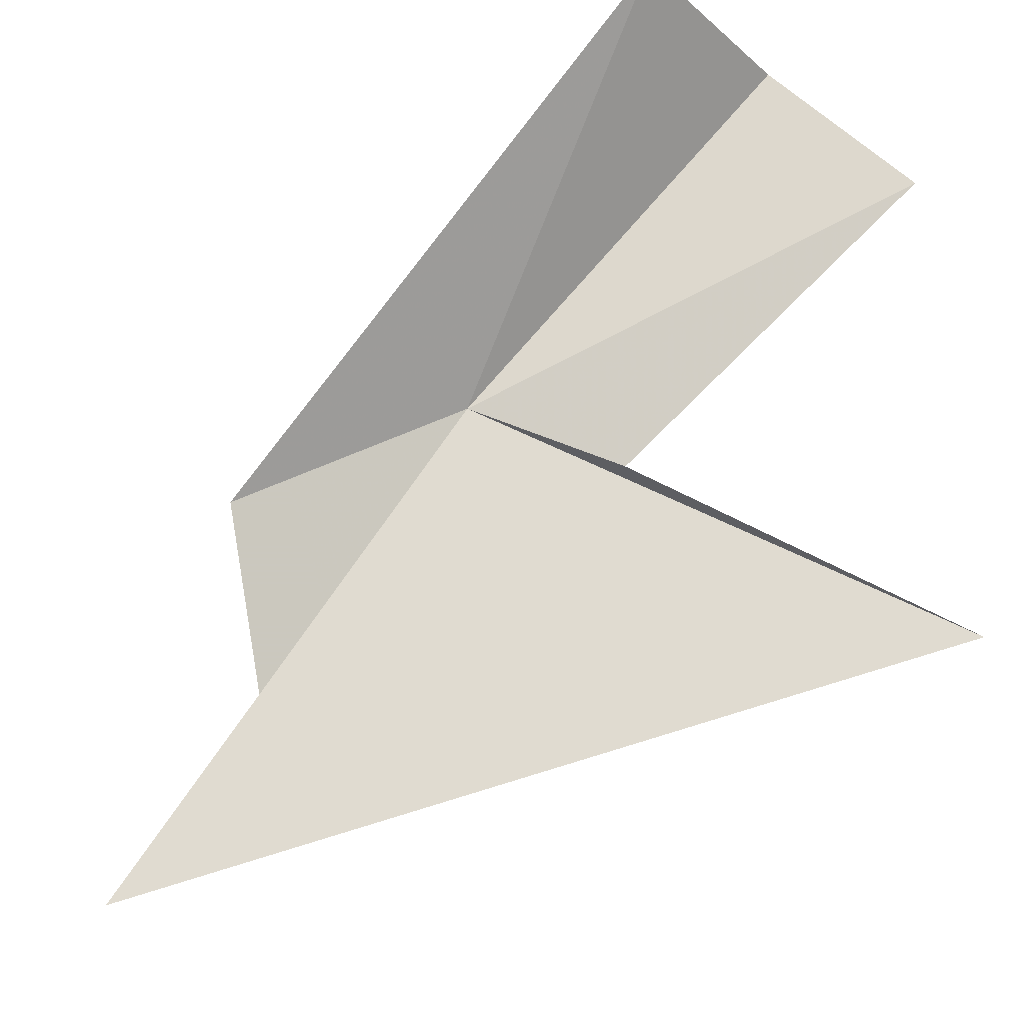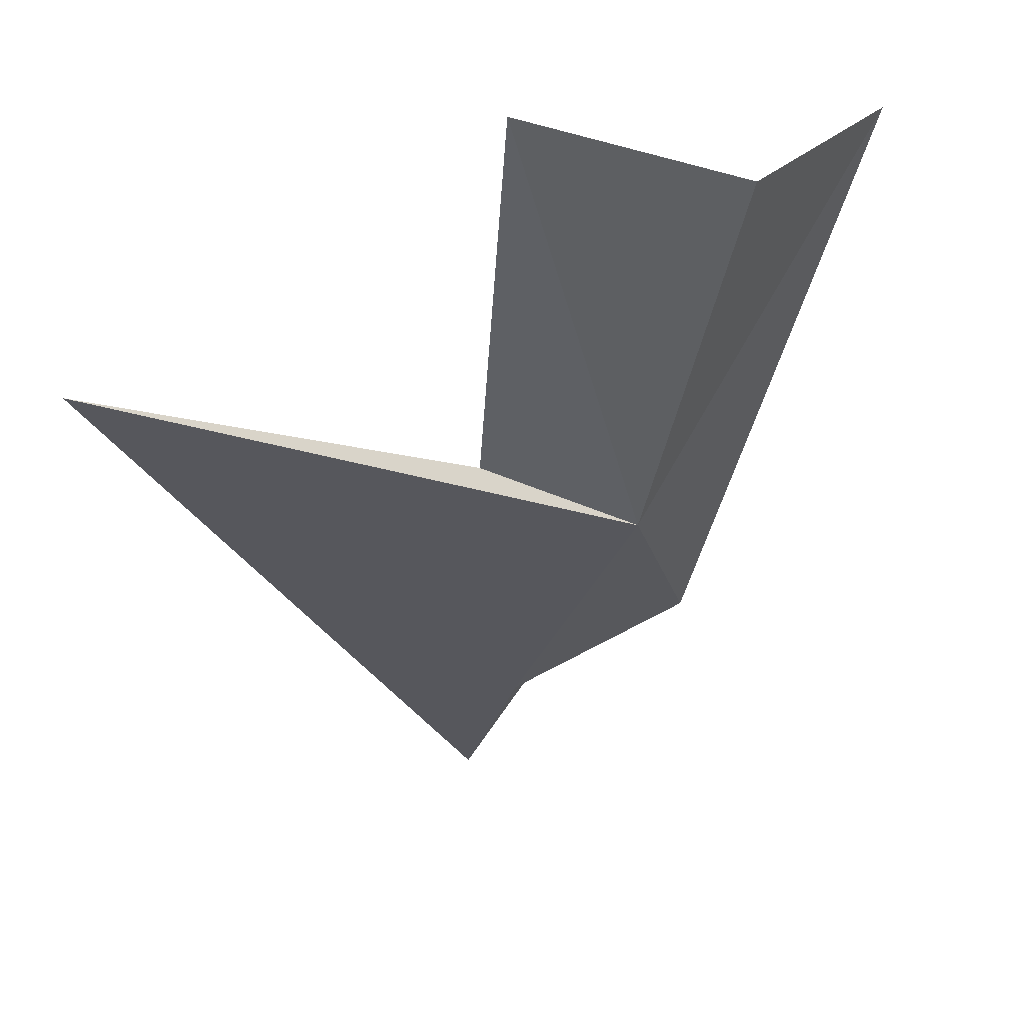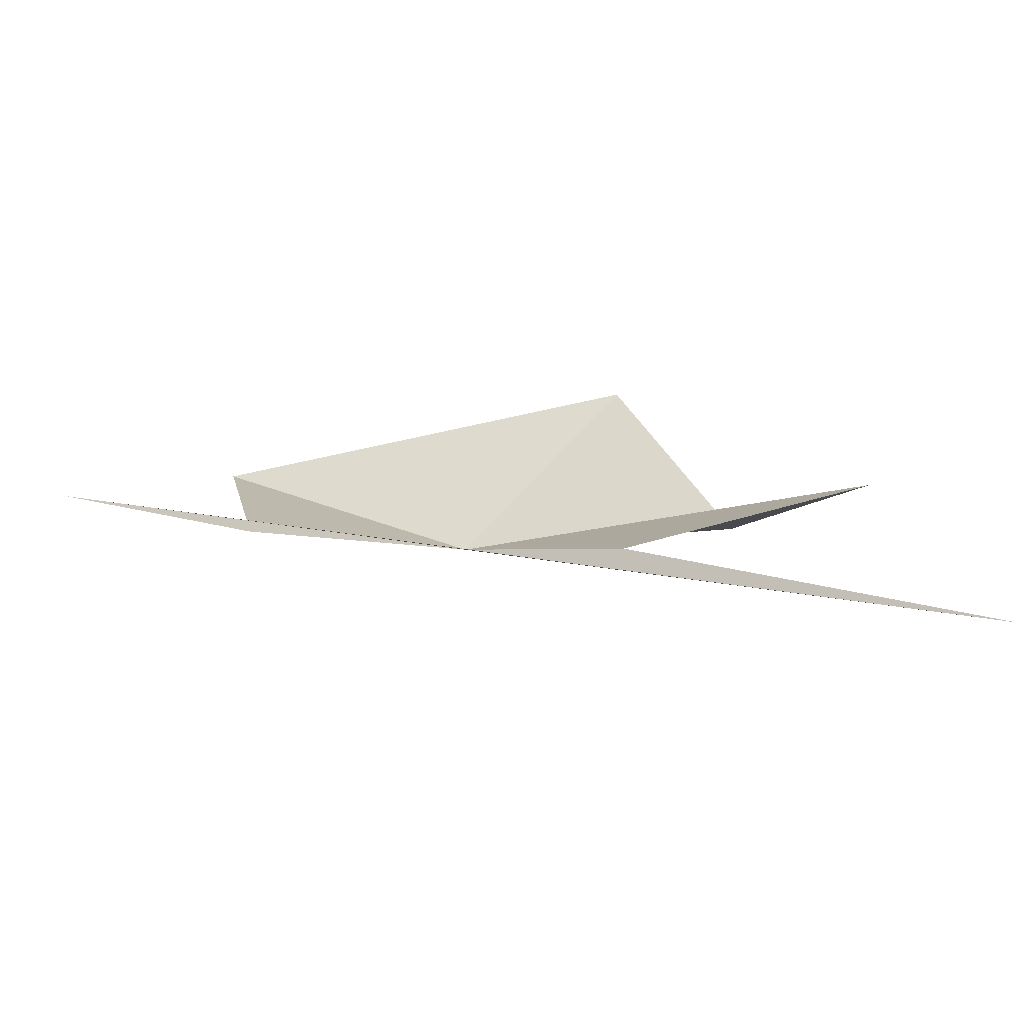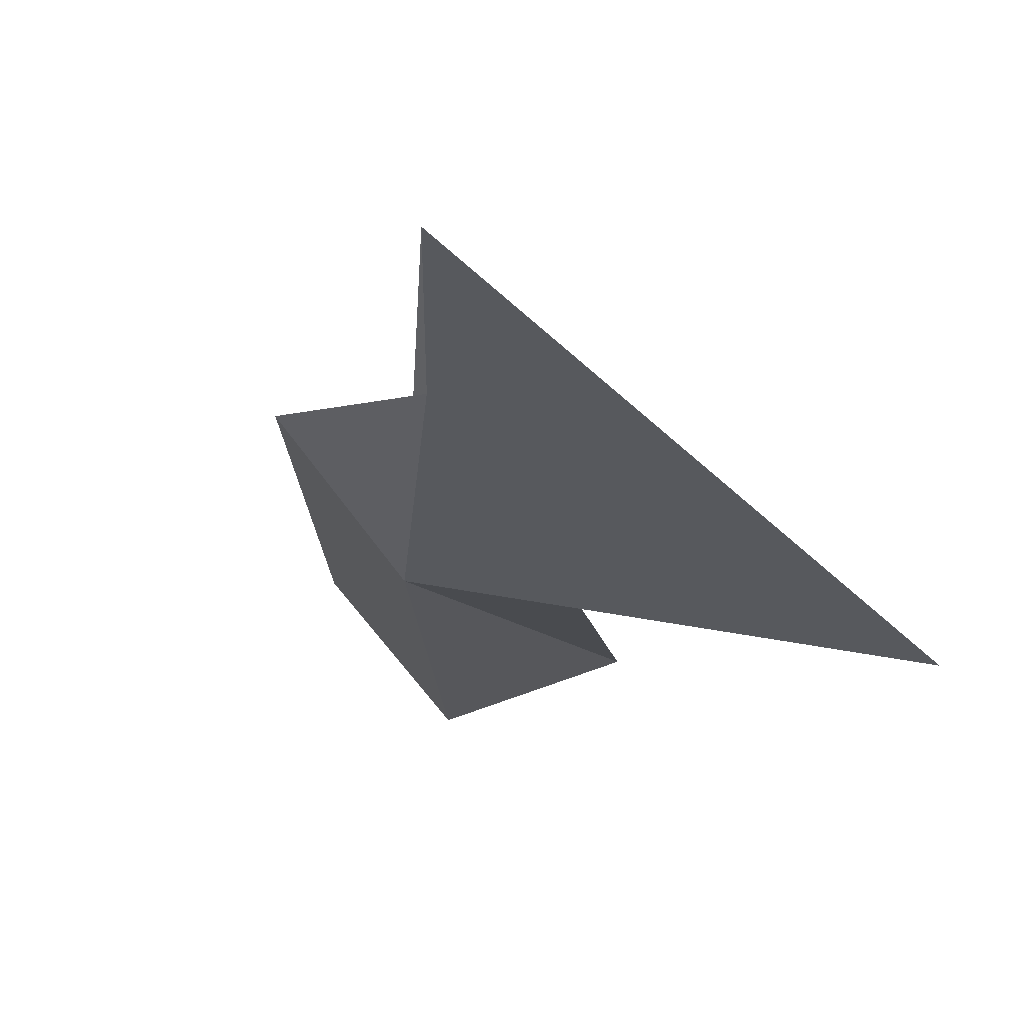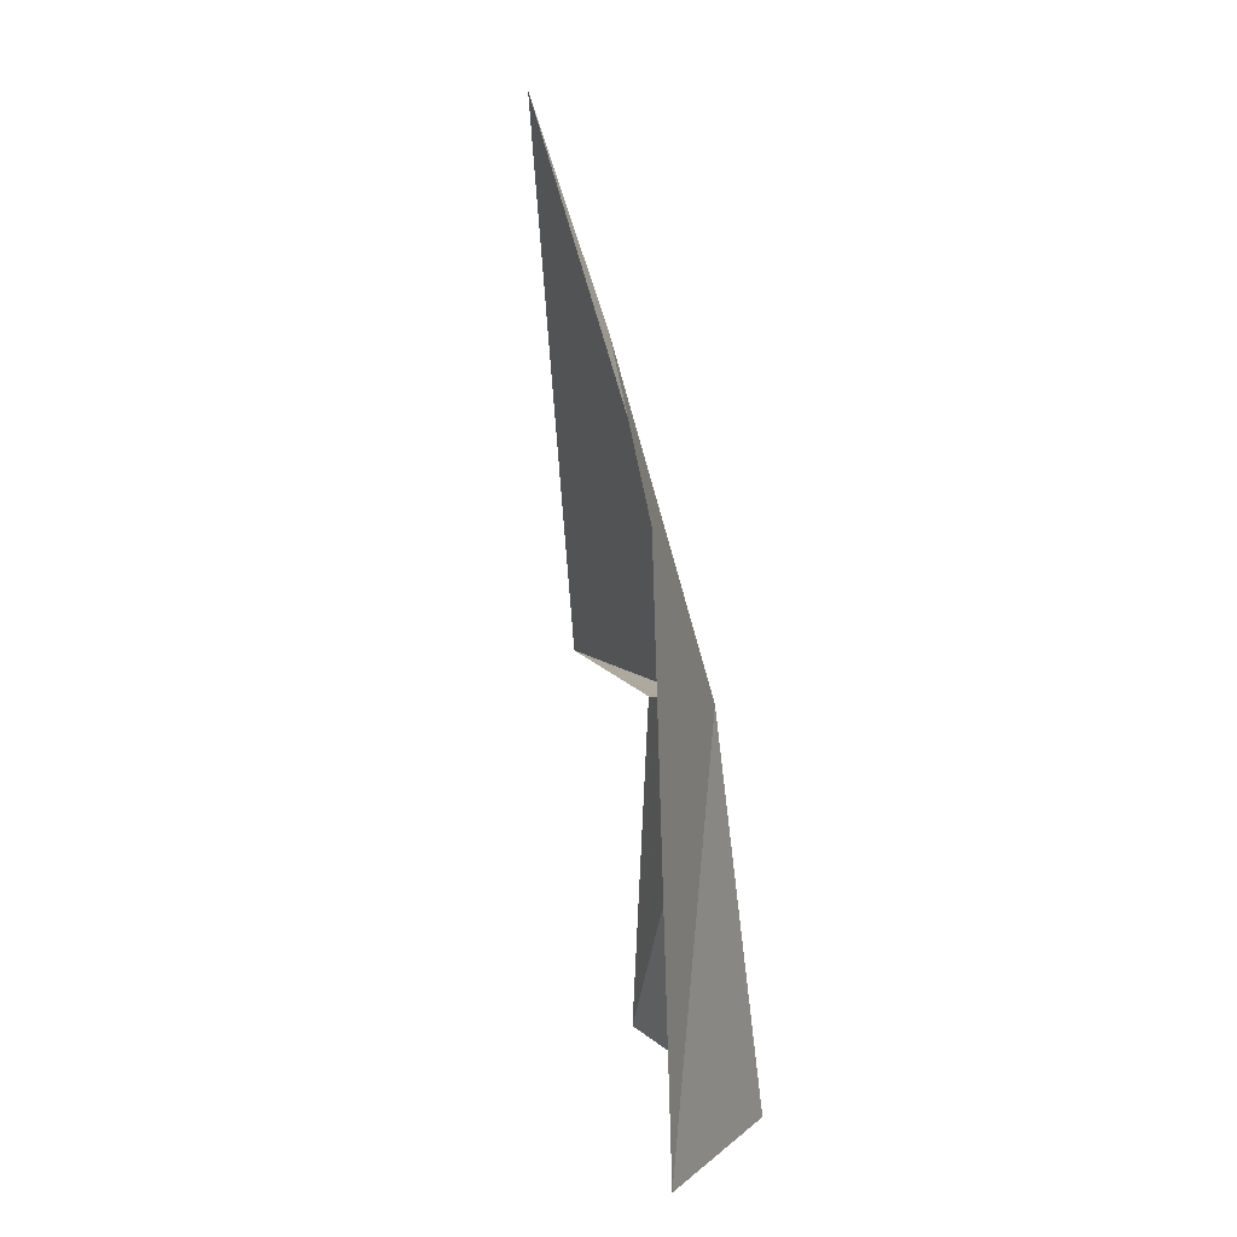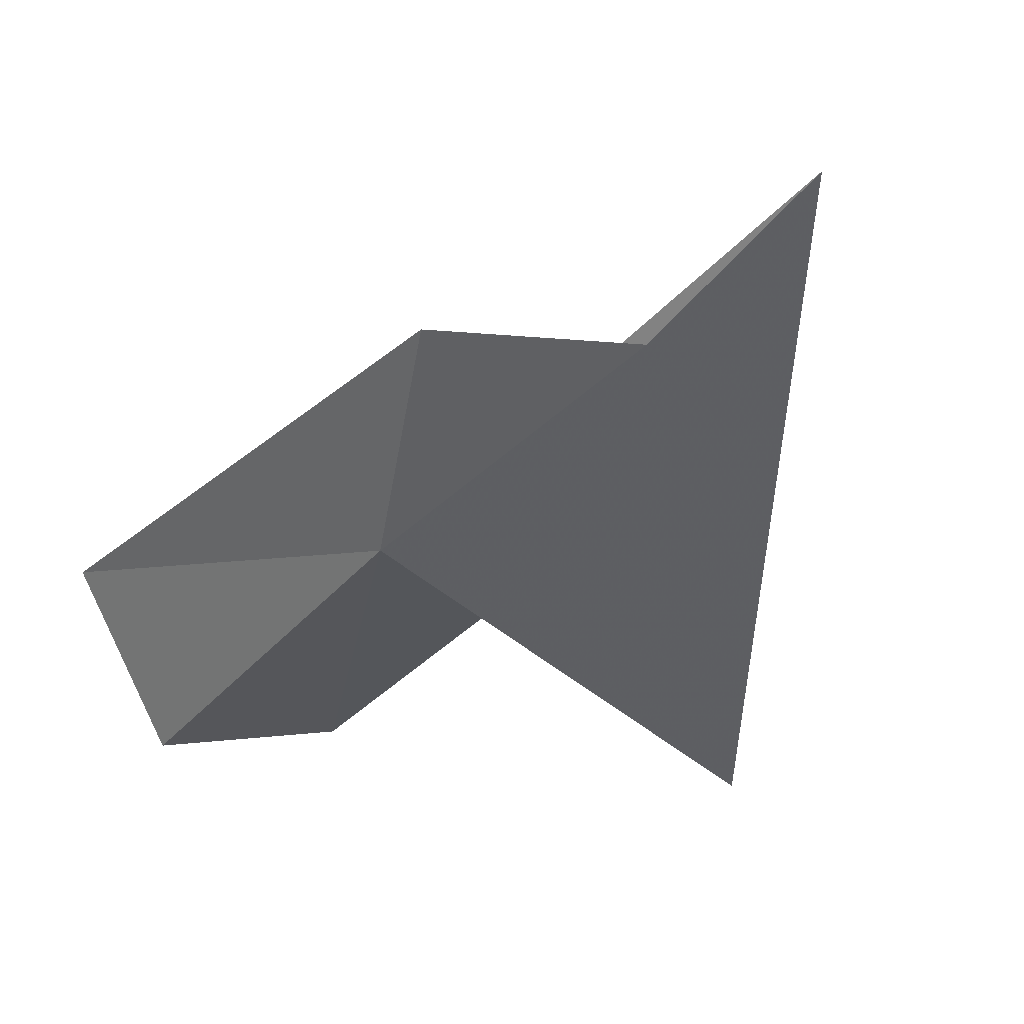
<metadata>
{"format":"obj","ext":"obj","renderer":"f3d","projection":"perspective","resolution":1024,"background":"white","views":[{"elev":76.0,"azim":-125.1,"up":"+Z"},{"elev":-36.9,"azim":5.3,"up":"+Z"},{"elev":4.5,"azim":-126.4,"up":"+Z"},{"elev":-20.1,"azim":-161.7,"up":"+Z"},{"elev":37.3,"azim":66.8,"up":"+Y"},{"elev":-31.1,"azim":162.2,"up":"+Z"}]}
</metadata>
<code>
v 122.8 111 19.6
v 121.8 104.6 20.25
v 116.6 107.2 18.97
v 119.9 118.2 20.78
v 120.9 115.4 20.2
v 123.2 114.2 20.67
v 121 109.8 19.69
v 124.4 105 19.46
v 125.8 106 21.47
f 1 5 6
f 1 7 3
f 1 9 8
f 1 4 5
f 1 8 2
f 1 6 9
f 1 2 7
f 1 3 4

</code>
